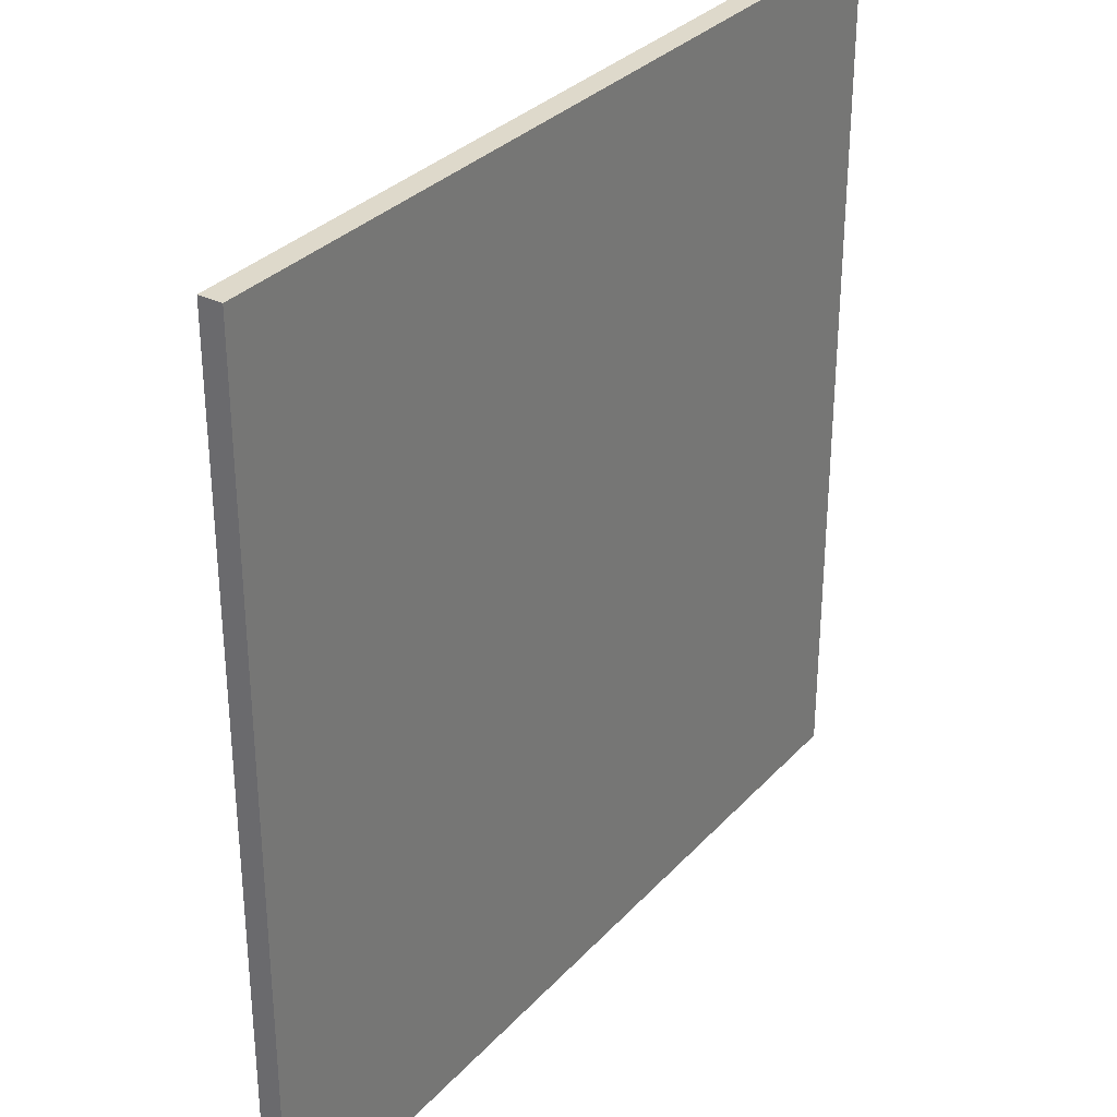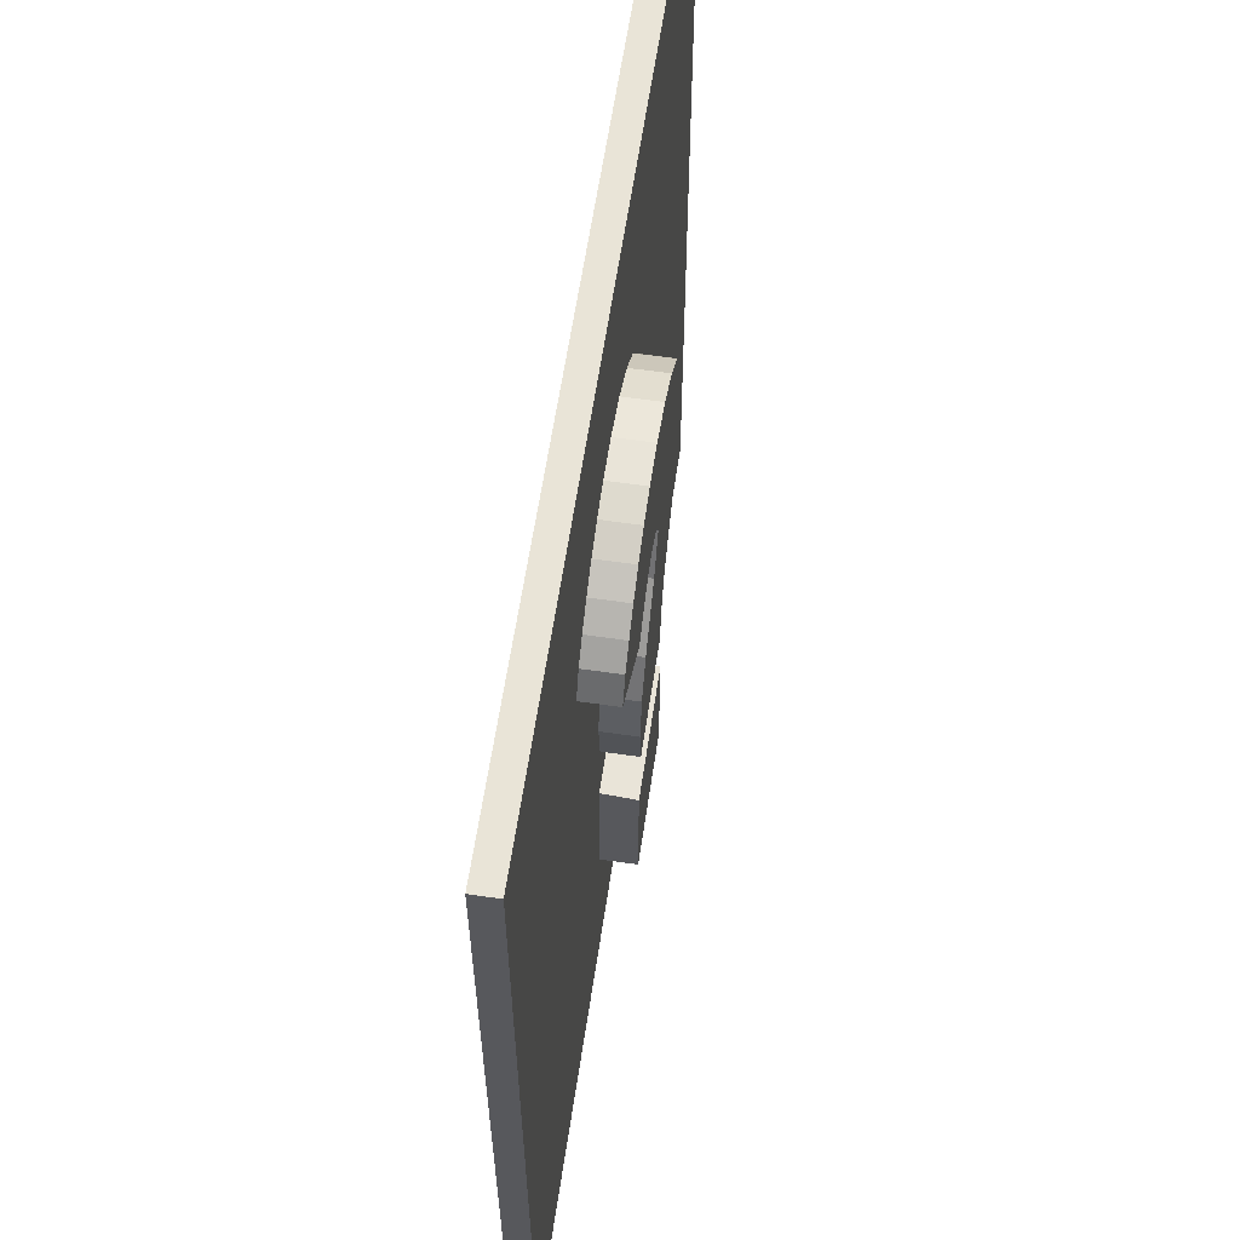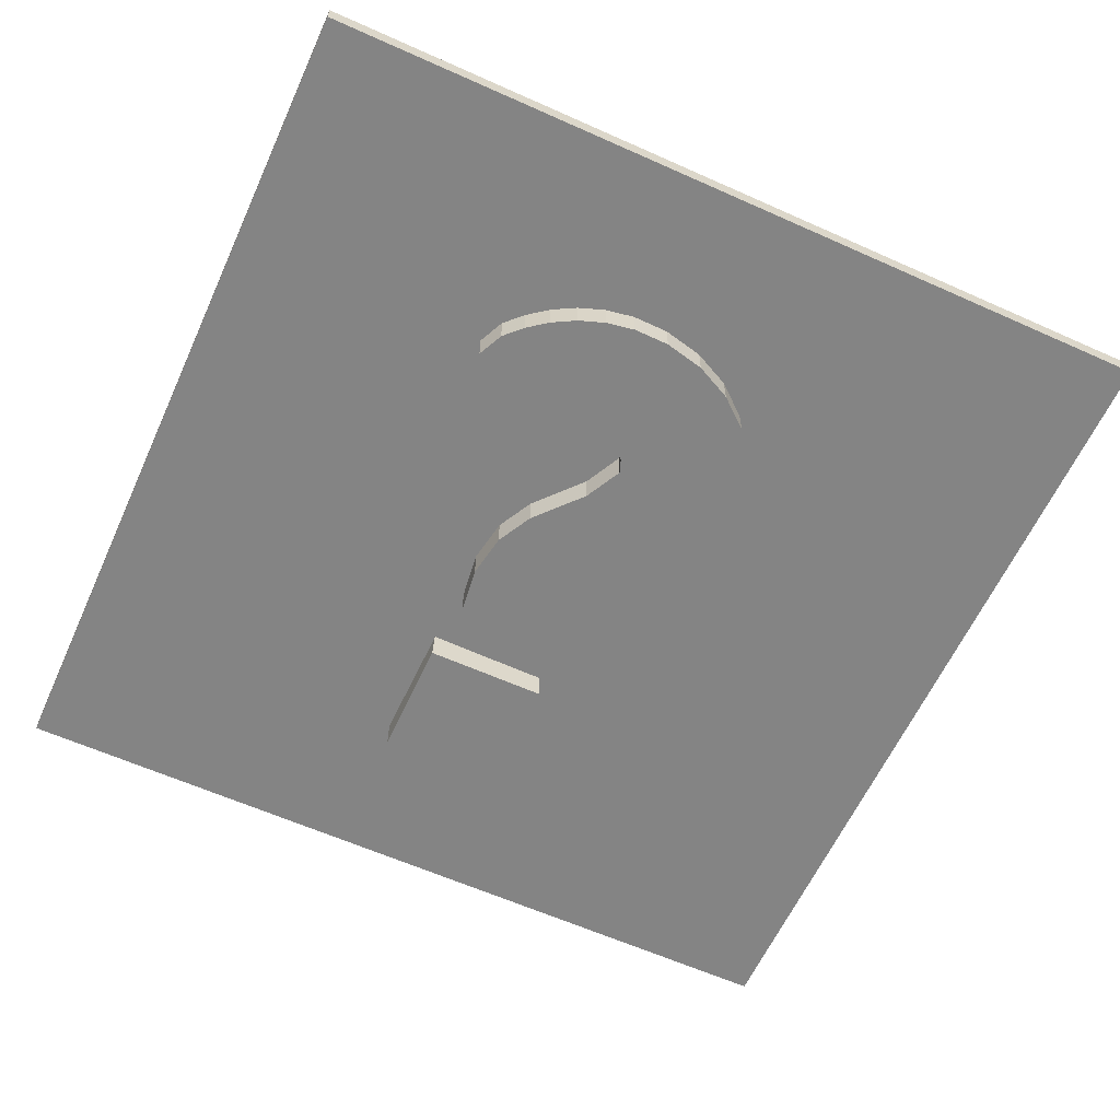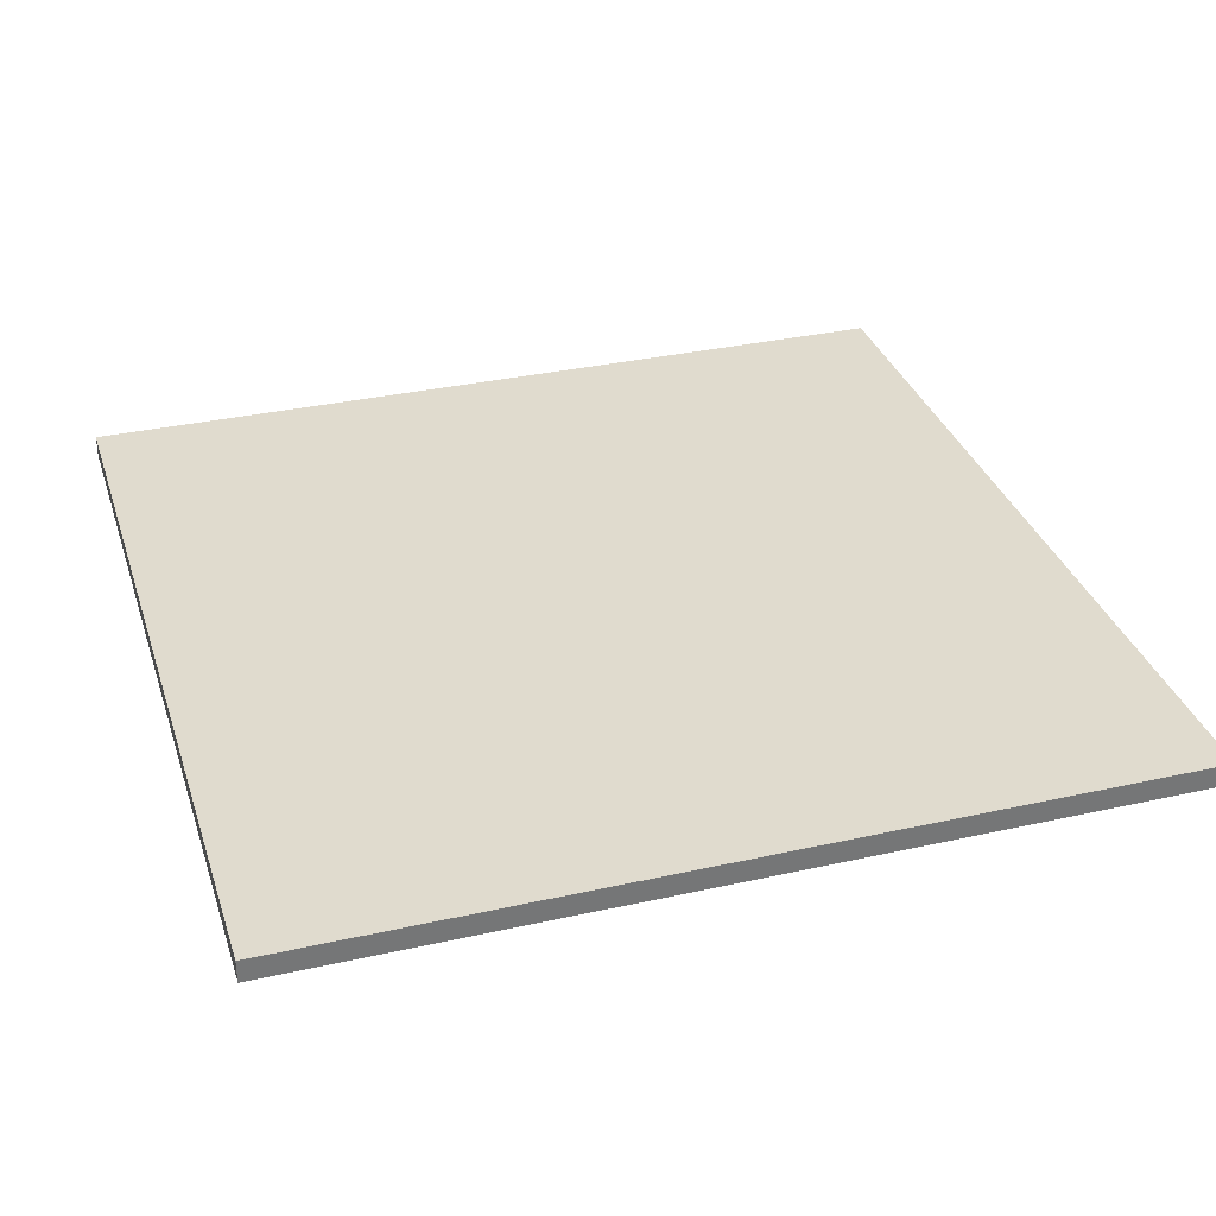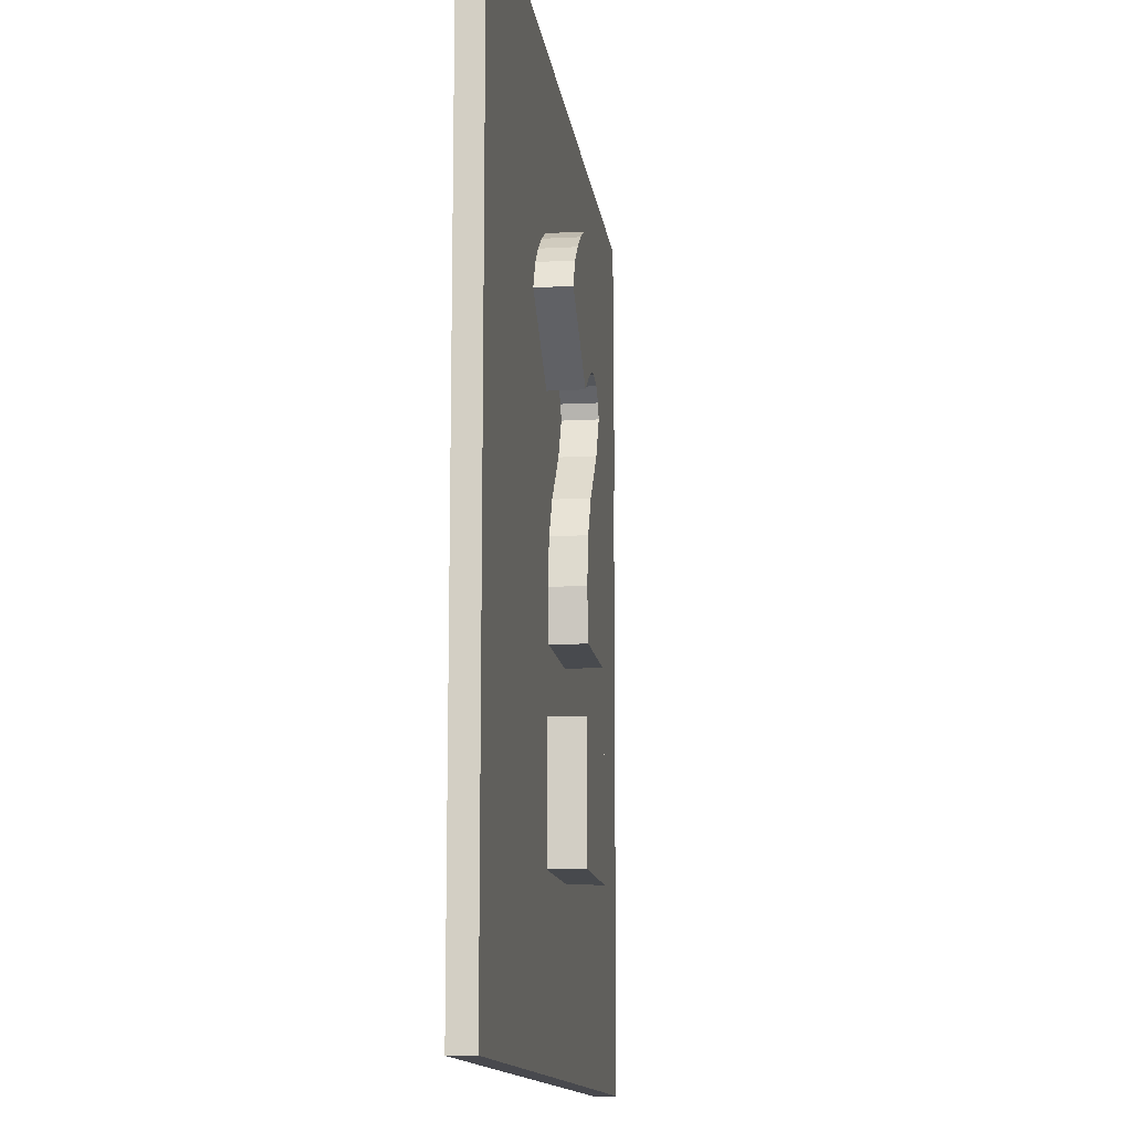
<metadata>
{"format":"obj","ext":"obj","renderer":"f3d","projection":"perspective","resolution":1024,"background":"white","views":[{"elev":31.8,"azim":124.6,"up":"+Z"},{"elev":60.8,"azim":-81.6,"up":"+Z"},{"elev":-61.3,"azim":-24.5,"up":"+Y"},{"elev":33.4,"azim":-17.0,"up":"+Y"},{"elev":-12.6,"azim":-82.9,"up":"+Z"}]}
</metadata>
<code>
g GoldBoxPartG
v 0.0002133 -0.0003099 -0.0003671
v 0.0001923 -0.0003099 -0.0007503
v -0.0006607 -0.0003099 -0.0007503
v -0.0006607 -0.0003099 -0.0004158
v -0.0005881 -0.0003099 2.29e-05
v 0.0003591 -0.0003099 7.625e-06
v 0.0005938 -0.0003099 0.0002977
v -0.0004064 -0.0003099 0.000368
v 0.0008582 -0.0003099 0.0005588
v 6.581e-05 -0.0003099 0.0009037
v 0.001093 -0.0003099 0.000847
v 0.001239 -0.0003099 0.001218
v 0.0003201 -0.0003099 0.001444
v 0.001244 -0.0003099 0.001658
v 0.0002237 -0.0003099 0.001747
v 0.001128 -0.0003099 0.002032
v -2.062e-05 -0.0003099 0.001954
v -0.0003451 -0.0003099 0.002031
v -0.001709 -0.0003099 0.002177
v -0.0006246 -0.0003099 0.001982
v -0.0008598 -0.0003099 0.001858
v -0.001037 -0.0003099 0.001689
v 0.0009138 -0.0003099 0.002348
v -0.001635 -0.0003099 0.002271
v -0.001462 -0.0003099 0.002446
v 0.0006191 -0.0003099 0.002596
v -0.001259 -0.0003099 0.0026
v 0.0002624 -0.0003099 0.00277
v -0.001029 -0.0003099 0.002726
v -0.0007738 -0.0003099 0.002817
v -0.000138 -0.0003099 0.002861
v -0.0004957 -0.0003099 0.002866
v 0.0002863 -0.0003099 -0.001784
v 0.0002863 -0.0003099 -0.002825
v -0.0007547 -0.0003099 -0.002825
v -0.0007547 -0.0003099 -0.001784
v -0.0001386 0.0001577 0.001038
v 7.607e-05 0.0001577 0.00146
v 7.607e-05 -0.0003099 0.00146
v -0.0001386 -0.0003099 0.001038
v -0.0005454 0.0001577 0.001751
v -0.0005454 -0.0003099 0.001751
v -0.0003525 -0.0003099 0.001786
v -0.0003525 0.0001577 0.001786
v -0.0005454 0.0001577 0.001751
v -0.0007167 0.0001577 0.001659
v -0.0007167 -0.0003099 0.001659
v -0.0005454 -0.0003099 0.001751
v 0.0005706 0.0001577 -0.0001151
v 0.0005706 -0.0003099 -0.0001151
v 0.0007751 -0.0003099 0.0001335
v 0.0007751 0.0001577 0.0001335
v -0.0006078 0.0001577 0.0005068
v -0.0006078 -0.0003099 0.0005068
v -0.0008199 -0.0003099 0.0001008
v -0.0008199 0.0001577 0.0001008
v -0.0006078 -0.0003099 0.0005068
v -0.0006078 0.0001577 0.0005068
v -0.0001386 0.0001577 0.001038
v -0.0001386 -0.0003099 0.001038
v -0.000109 0.0001577 0.003104
v 0.0003435 0.0001577 0.003001
v 0.0003435 -0.0003099 0.003001
v -0.000109 -0.0003099 0.003104
v -0.001952 0.0001577 0.002144
v -0.001952 -0.0003099 0.002144
v -0.00102 -0.0003099 0.001445
v -0.00102 0.0001577 0.001445
v 0.001349 0.0001577 0.002138
v 0.001349 -0.0003099 0.002138
v 0.001095 -0.0003099 0.002511
v 0.001095 0.0001577 0.002511
v 2.019e-05 0.0001577 0.001611
v -0.0001309 0.0001577 0.001736
v -0.0001309 -0.0003099 0.001736
v 2.019e-05 -0.0003099 0.001611
v 0.001304 0.0001577 0.0007235
v 0.001304 -0.0003099 0.0007235
v 0.001479 -0.0003099 0.001171
v 0.001479 0.0001577 0.001171
v -0.001818 0.0001577 0.002433
v -0.001623 0.0001577 0.00263
v -0.001623 -0.0003099 0.00263
v -0.001818 -0.0003099 0.002433
v -0.0009116 0.0001577 -0.001596
v -0.0009276 -0.0003099 -0.001611
v -0.0009276 -0.0003099 -0.002998
v -0.0009276 0.0001577 -0.002998
v 0.0004739 0.0001577 -0.002982
v 0.0004592 -0.0003099 -0.002998
v 0.0004592 -0.0003099 -0.001611
v 0.0004592 0.0001577 -0.001611
v 0.001095 0.0001577 0.002511
v 0.001095 -0.0003099 0.002511
v 0.0007525 -0.0003099 0.002801
v 0.0007525 0.0001577 0.002801
v -0.001129 0.0001577 0.002949
v -0.001129 -0.0003099 0.002949
v -0.001392 -0.0003099 0.002805
v -0.001392 0.0001577 0.002805
v -0.001818 0.0001577 0.002433
v -0.001818 -0.0003099 0.002433
v -0.001952 -0.0003099 0.002144
v -0.001952 0.0001577 0.002144
v -0.0009045 0.0001577 -0.0003958
v -0.0009045 -0.0003099 -0.0003958
v -0.0008337 -0.0003099 -0.0009232
v -0.0008337 0.0001577 -0.0009232
v -0.0008362 0.0001577 0.003054
v -0.0008362 -0.0003099 0.003054
v -0.001129 -0.0003099 0.002949
v -0.001129 0.0001577 0.002949
v 2.019e-05 0.0001577 0.001611
v 2.019e-05 -0.0003099 0.001611
v 7.607e-05 -0.0003099 0.00146
v 7.607e-05 0.0001577 0.00146
v 0.0004524 0.0001577 -0.0004188
v 0.0004524 -0.0003099 -0.0004188
v 0.0005706 -0.0003099 -0.0001151
v 0.0005706 0.0001577 -0.0001151
v -0.0005152 0.0001577 0.00311
v -0.000109 0.0001577 0.003104
v -0.000109 -0.0003099 0.003104
v -0.0005152 -0.0003099 0.00311
v -0.0005152 0.0001577 0.00311
v -0.0005152 -0.0003099 0.00311
v -0.0008362 -0.0003099 0.003054
v -0.0008362 0.0001577 0.003054
v -0.0001309 -0.0003099 0.001736
v -0.0001309 0.0001577 0.001736
v -0.0003525 0.0001577 0.001786
v -0.0003525 -0.0003099 0.001786
v 0.0003605 0.0001577 -0.0009279
v 0.0003605 -0.0003099 -0.0009279
v 0.0004524 -0.0003099 -0.0004188
v 0.0004524 0.0001577 -0.0004188
v 0.001039 0.0001577 0.0003944
v 0.001039 -0.0003099 0.0003944
v 0.001304 -0.0003099 0.0007235
v 0.001304 0.0001577 0.0007235
v 0.001486 0.0001577 0.001693
v 0.001486 -0.0003099 0.001693
v 0.001349 -0.0003099 0.002138
v 0.001349 0.0001577 0.002138
v -0.0009276 0.0001577 -0.002998
v -0.0009276 -0.0003099 -0.002998
v 0.0004592 -0.0003099 -0.002998
v 0.0004739 0.0001577 -0.002982
v 0.001479 0.0001577 0.001171
v 0.001479 -0.0003099 0.001171
v 0.001486 -0.0003099 0.001693
v 0.001486 0.0001577 0.001693
v 0.0004592 0.0001577 -0.001611
v 0.0004592 -0.0003099 -0.001611
v -0.0009276 -0.0003099 -0.001611
v -0.0009116 0.0001577 -0.001596
v -0.0008199 0.0001577 0.0001008
v -0.0008199 -0.0003099 0.0001008
v -0.0009045 -0.0003099 -0.0003958
v -0.0009045 0.0001577 -0.0003958
v 0.0007525 0.0001577 0.002801
v 0.0007525 -0.0003099 0.002801
v 0.0003435 -0.0003099 0.003001
v 0.0003435 0.0001577 0.003001
v -0.001392 0.0001577 0.002805
v -0.001392 -0.0003099 0.002805
v -0.001623 -0.0003099 0.00263
v -0.001623 0.0001577 0.00263
v -0.0008337 0.0001577 -0.0009232
v -0.0008337 -0.0003099 -0.0009232
v 0.0003605 -0.0003099 -0.0009279
v 0.0003605 0.0001577 -0.0009279
v 0.0007751 0.0001577 0.0001335
v 0.0007751 -0.0003099 0.0001335
v 0.001039 -0.0003099 0.0003944
v 0.001039 0.0001577 0.0003944
v -0.0007167 0.0001577 0.001659
v -0.00102 0.0001577 0.001445
v -0.00102 -0.0003099 0.001445
v -0.0007167 -0.0003099 0.001659
v -0.00485 5.521e-05 0.004821
v -0.00485 5.521e-05 -0.004821
v 0.00485 5.522e-05 -0.004821
v 0.00485 5.522e-05 -0.001855
v 0.00485 5.522e-05 0.001855
v 0.00485 5.522e-05 0.004821
v 0.00485 0.0003099 -0.004821
v -0.00485 0.0003098 -0.004821
v -0.00485 0.0003098 0.004821
v 0.00485 0.0003099 -0.001855
v 0.00485 0.0003099 0.001855
v 0.00485 0.0003099 0.004821
v -0.00485 5.521e-05 0.004821
v -0.00485 0.0003098 0.004821
v -0.00485 0.0003098 -0.004821
v -0.00485 5.521e-05 -0.004821
v 0.00485 5.522e-05 0.004821
v 0.00485 0.0003099 0.004821
v -0.00485 0.0003098 0.004821
v -0.00485 5.521e-05 0.004821
v -0.00485 5.521e-05 -0.004821
v -0.00485 0.0003098 -0.004821
v 0.00485 0.0003099 -0.004821
v 0.00485 5.522e-05 -0.004821
v 0.00485 5.522e-05 0.001855
v 0.00485 0.0003099 0.004821
v 0.00485 5.522e-05 0.004821
v 0.00485 0.0003099 0.001855
v 0.00485 5.522e-05 -0.001855
v 0.00485 0.0003099 -0.001855
v 0.00485 5.522e-05 -0.004821
v 0.00485 0.0003099 -0.004821
v 0.0005938 -0.0003099 0.0002977
v 0.0007751 -0.0003099 0.0001335
v 0.0005706 -0.0003099 -0.0001151
v 0.0003591 -0.0003099 7.625e-06
v 0.0008582 -0.0003099 0.0005588
v 0.0004524 -0.0003099 -0.0004188
v 0.001039 -0.0003099 0.0003944
v 0.0002133 -0.0003099 -0.0003671
v 0.001093 -0.0003099 0.000847
v 0.0003605 -0.0003099 -0.0009279
v 0.001304 -0.0003099 0.0007235
v 0.0001923 -0.0003099 -0.0007503
v 0.001239 -0.0003099 0.001218
v -0.0008337 -0.0003099 -0.0009232
v 0.001479 -0.0003099 0.001171
v -0.0006607 -0.0003099 -0.0007503
v 0.001244 -0.0003099 0.001658
v -0.0009045 -0.0003099 -0.0003958
v 0.001486 -0.0003099 0.001693
v -0.0006607 -0.0003099 -0.0004158
v 0.001128 -0.0003099 0.002032
v -0.0008199 -0.0003099 0.0001008
v 0.001349 -0.0003099 0.002138
v -0.0005881 -0.0003099 2.29e-05
v 0.0009138 -0.0003099 0.002348
v -0.0006078 -0.0003099 0.0005068
v 0.001095 -0.0003099 0.002511
v -0.0004064 -0.0003099 0.000368
v 0.0006191 -0.0003099 0.002596
v -0.0001386 -0.0003099 0.001038
v 0.0007525 -0.0003099 0.002801
v 6.581e-05 -0.0003099 0.0009037
v 0.0002624 -0.0003099 0.00277
v 7.607e-05 -0.0003099 0.00146
v 0.0003435 -0.0003099 0.003001
v 0.0003201 -0.0003099 0.001444
v -0.000138 -0.0003099 0.002861
v 2.019e-05 -0.0003099 0.001611
v -0.000109 -0.0003099 0.003104
v 0.0002237 -0.0003099 0.001747
v -0.0004957 -0.0003099 0.002866
v -0.0001309 -0.0003099 0.001736
v -0.0005152 -0.0003099 0.00311
v -2.062e-05 -0.0003099 0.001954
v -0.0007738 -0.0003099 0.002817
v -0.0003525 -0.0003099 0.001786
v -0.0008362 -0.0003099 0.003054
v -0.0003451 -0.0003099 0.002031
v -0.001029 -0.0003099 0.002726
v -0.0005454 -0.0003099 0.001751
v -0.001129 -0.0003099 0.002949
v -0.0006246 -0.0003099 0.001982
v -0.001259 -0.0003099 0.0026
v -0.0007167 -0.0003099 0.001659
v -0.001392 -0.0003099 0.002805
v -0.0008598 -0.0003099 0.001858
v -0.001462 -0.0003099 0.002446
v -0.00102 -0.0003099 0.001445
v -0.001623 -0.0003099 0.00263
v -0.001037 -0.0003099 0.001689
v -0.001635 -0.0003099 0.002271
v -0.001952 -0.0003099 0.002144
v -0.001818 -0.0003099 0.002433
v -0.001709 -0.0003099 0.002177
v 0.0002863 -0.0003099 -0.001784
v 0.0004592 -0.0003099 -0.002998
v 0.0002863 -0.0003099 -0.002825
v 0.0004592 -0.0003099 -0.001611
v -0.0009276 -0.0003099 -0.002998
v -0.0007547 -0.0003099 -0.001784
v -0.0007547 -0.0003099 -0.002825
v -0.0009276 -0.0003099 -0.001611
g GoldBoxPartG_0
f 3 2 1
f 1 4 3
f 1 5 4
f 1 6 5
f 6 7 5
f 7 8 5
f 7 9 8
f 9 10 8
f 9 11 10
f 11 12 10
f 12 13 10
f 12 14 13
f 14 15 13
f 14 16 15
f 16 17 15
f 16 18 17
f 18 16 19
f 20 18 19
f 21 20 19
f 19 22 21
f 16 23 19
f 23 24 19
f 23 25 24
f 23 26 25
f 26 27 25
f 26 28 27
f 28 29 27
f 28 30 29
f 28 31 30
f 31 32 30
f 35 34 33
f 36 35 33
f 39 38 37
f 40 39 37
f 43 42 41
f 44 43 41
f 47 46 45
f 48 47 45
f 51 50 49
f 52 51 49
f 55 54 53
f 56 55 53
f 59 58 57
f 60 59 57
f 63 62 61
f 64 63 61
f 67 66 65
f 68 67 65
f 71 70 69
f 72 71 69
f 75 74 73
f 76 75 73
f 79 78 77
f 80 79 77
f 83 82 81
f 84 83 81
f 87 86 85
f 88 87 85
f 91 90 89
f 92 91 89
f 95 94 93
f 96 95 93
f 99 98 97
f 100 99 97
f 103 102 101
f 104 103 101
f 107 106 105
f 108 107 105
f 111 110 109
f 112 111 109
f 115 114 113
f 116 115 113
f 119 118 117
f 120 119 117
f 123 122 121
f 124 123 121
f 127 126 125
f 128 127 125
f 131 130 129
f 132 131 129
f 135 134 133
f 136 135 133
f 139 138 137
f 140 139 137
f 143 142 141
f 144 143 141
f 147 146 145
f 148 147 145
f 151 150 149
f 152 151 149
f 155 154 153
f 156 155 153
f 159 158 157
f 160 159 157
f 163 162 161
f 164 163 161
f 167 166 165
f 168 167 165
f 171 170 169
f 172 171 169
f 175 174 173
f 176 175 173
f 179 178 177
f 180 179 177
f 183 182 181
f 181 184 183
f 181 185 184
f 181 186 185
f 189 188 187
f 187 190 189
f 190 191 189
f 191 192 189
f 195 194 193
f 196 195 193
f 199 198 197
f 200 199 197
f 203 202 201
f 204 203 201
f 207 206 205
f 206 208 205
f 205 208 209
f 208 210 209
f 209 210 211
f 210 212 211
f 215 214 213
f 216 215 213
f 213 214 217
f 218 215 216
f 214 219 217
f 220 218 216
f 217 219 221
f 222 218 220
f 219 223 221
f 224 222 220
f 221 223 225
f 226 222 224
f 223 227 225
f 228 226 224
f 225 227 229
f 230 226 228
f 227 231 229
f 232 230 228
f 229 231 233
f 234 230 232
f 231 235 233
f 236 234 232
f 233 235 237
f 238 234 236
f 235 239 237
f 240 238 236
f 237 239 241
f 242 238 240
f 239 243 241
f 244 242 240
f 241 243 245
f 246 242 244
f 243 247 245
f 248 246 244
f 245 247 249
f 250 246 248
f 247 251 249
f 252 250 248
f 249 251 253
f 254 250 252
f 251 255 253
f 256 254 252
f 253 255 257
f 258 254 256
f 255 259 257
f 260 258 256
f 257 259 261
f 262 258 260
f 259 263 261
f 264 262 260
f 261 263 265
f 266 262 264
f 263 267 265
f 268 266 264
f 265 267 269
f 270 266 268
f 267 271 269
f 272 270 268
f 269 271 273
f 274 270 272
f 271 275 273
f 276 274 272
f 273 275 276
f 275 274 276
f 279 278 277
f 278 280 277
f 281 278 279
f 277 280 282
f 283 281 279
f 280 284 282
f 284 281 283
f 282 284 283

</code>
